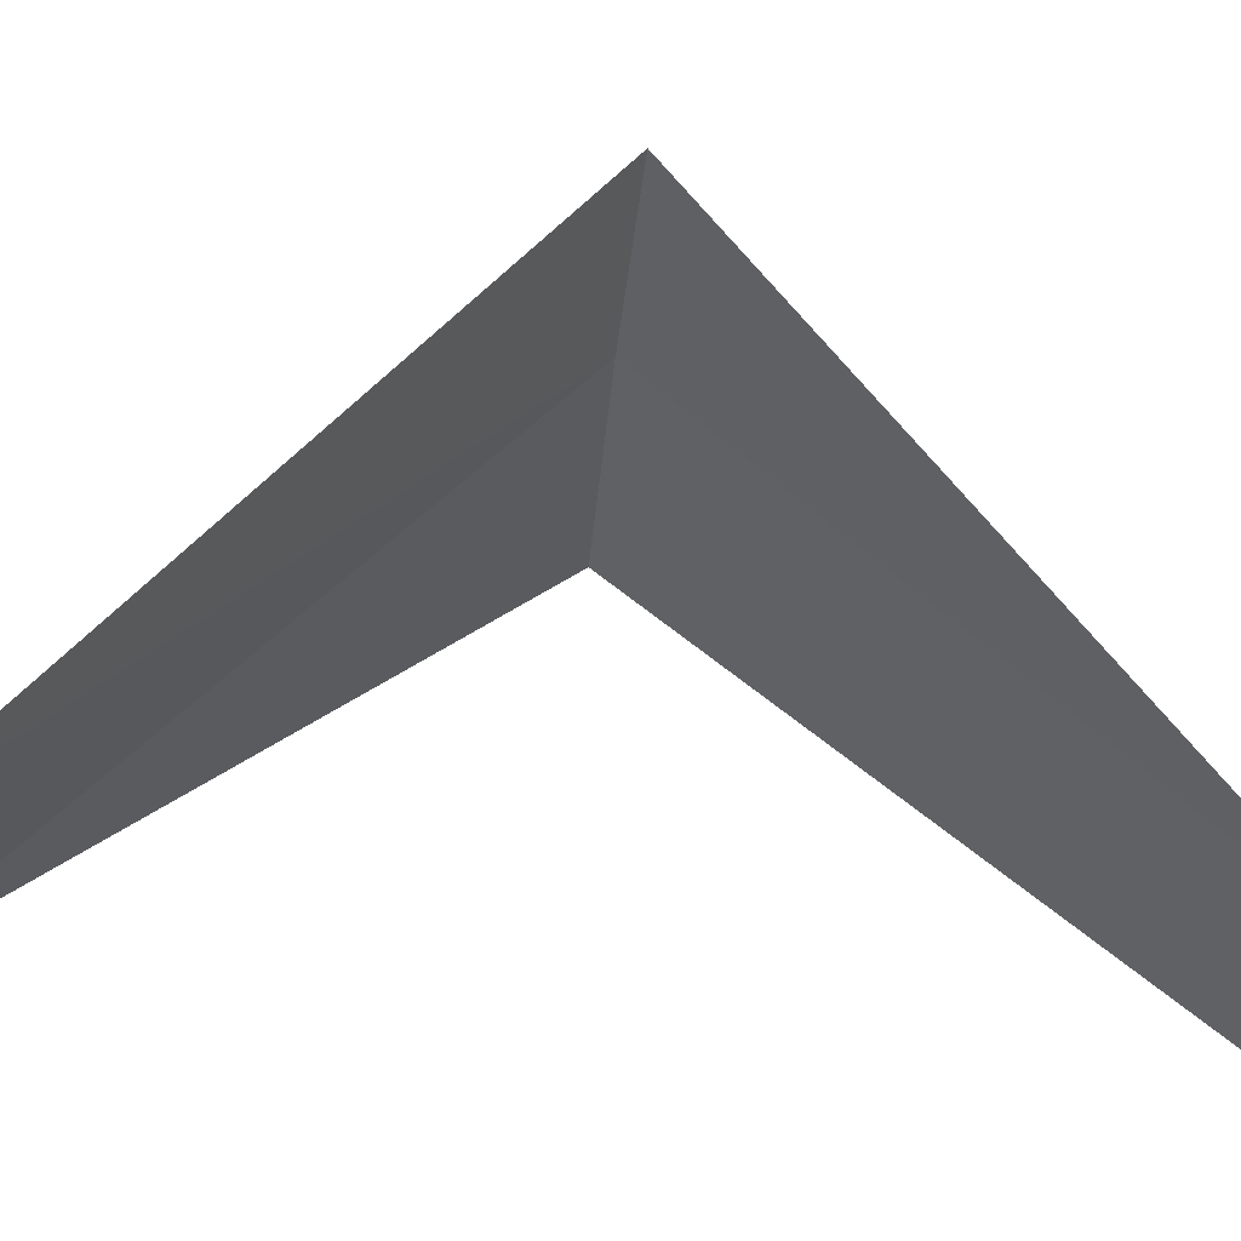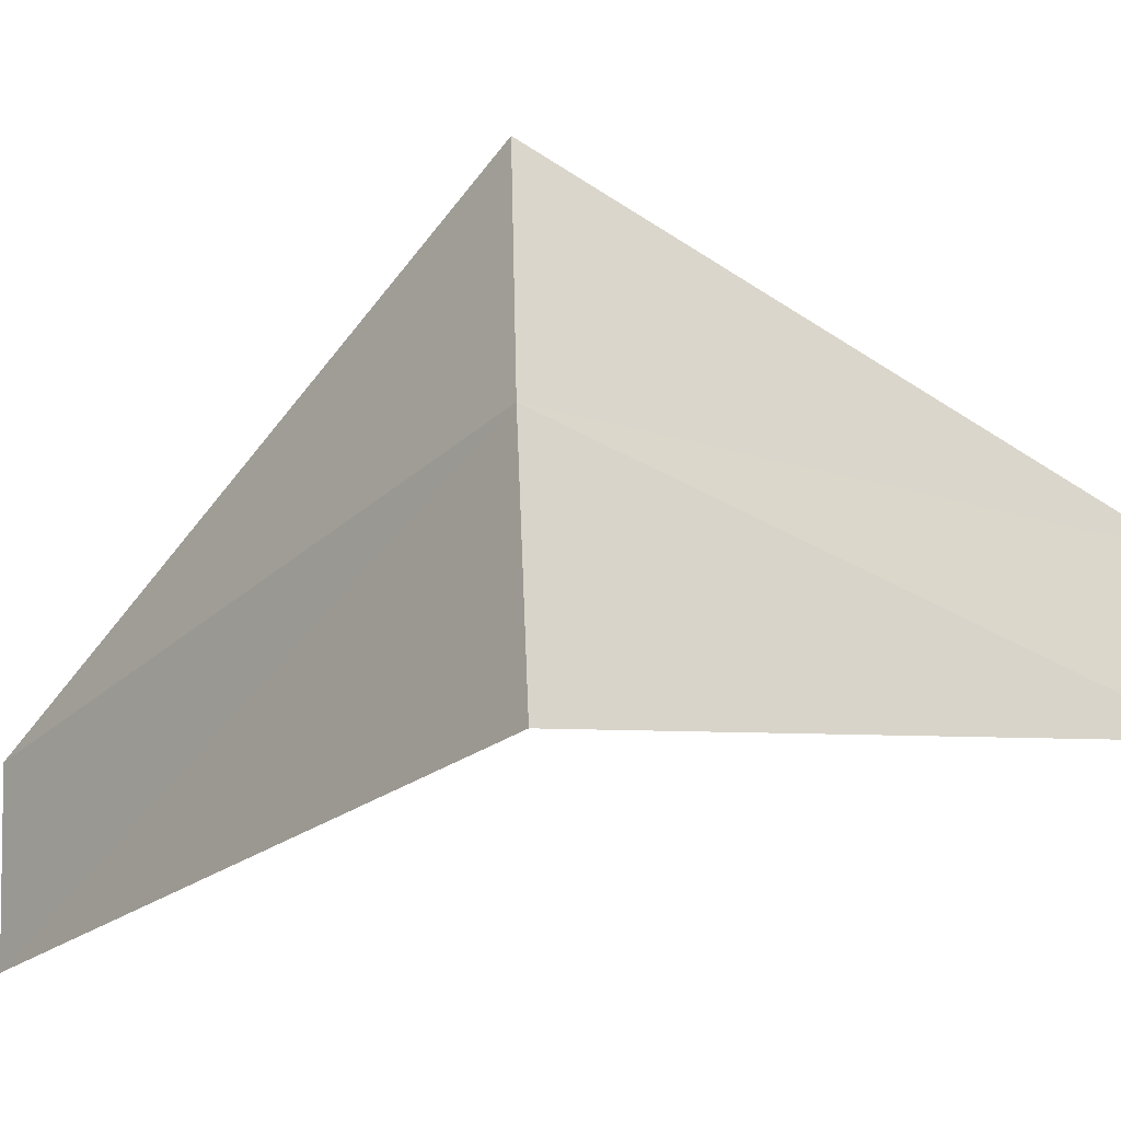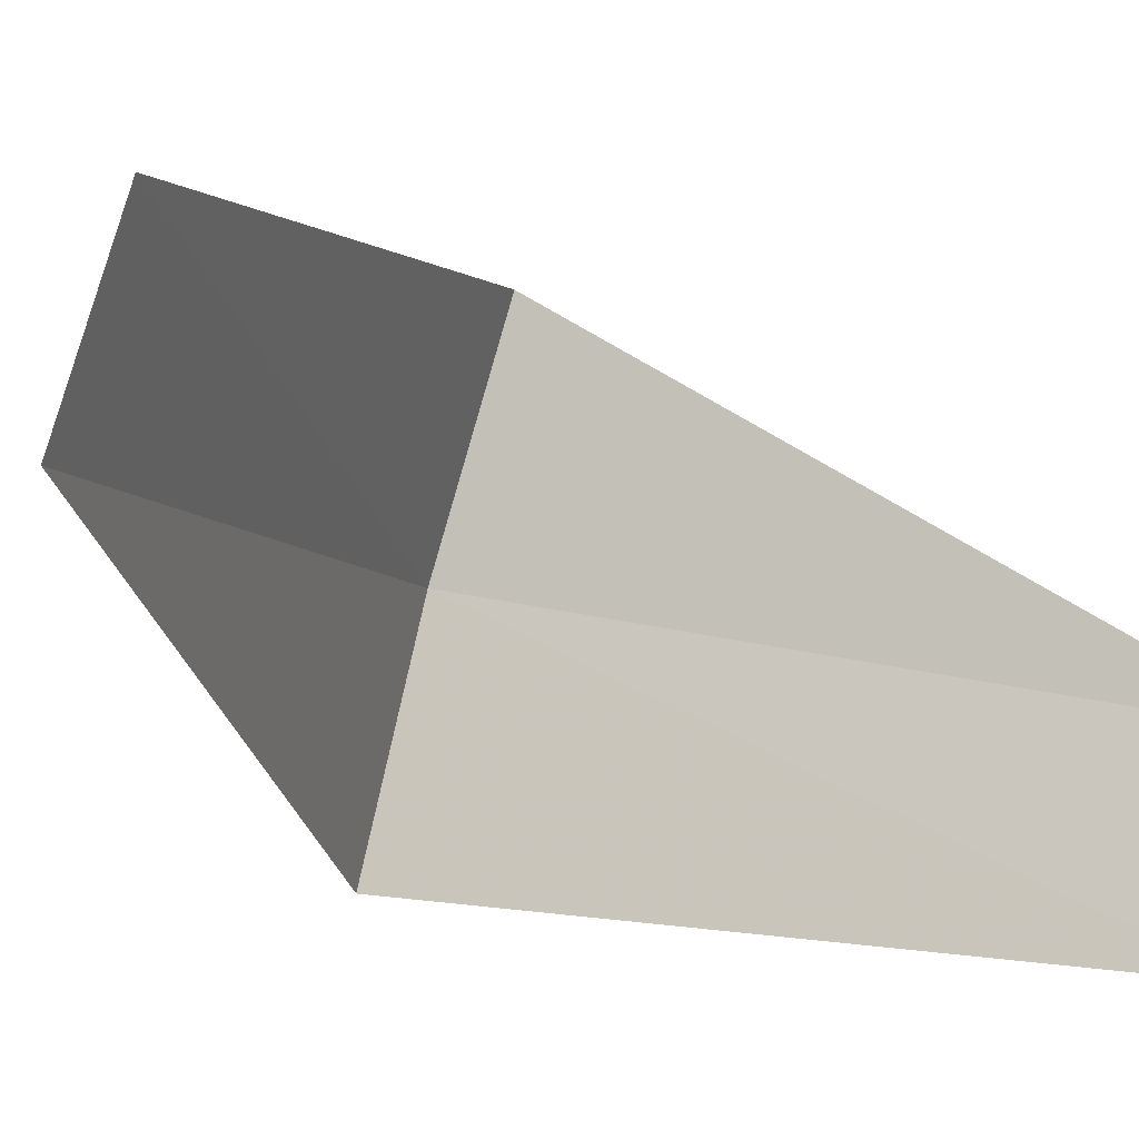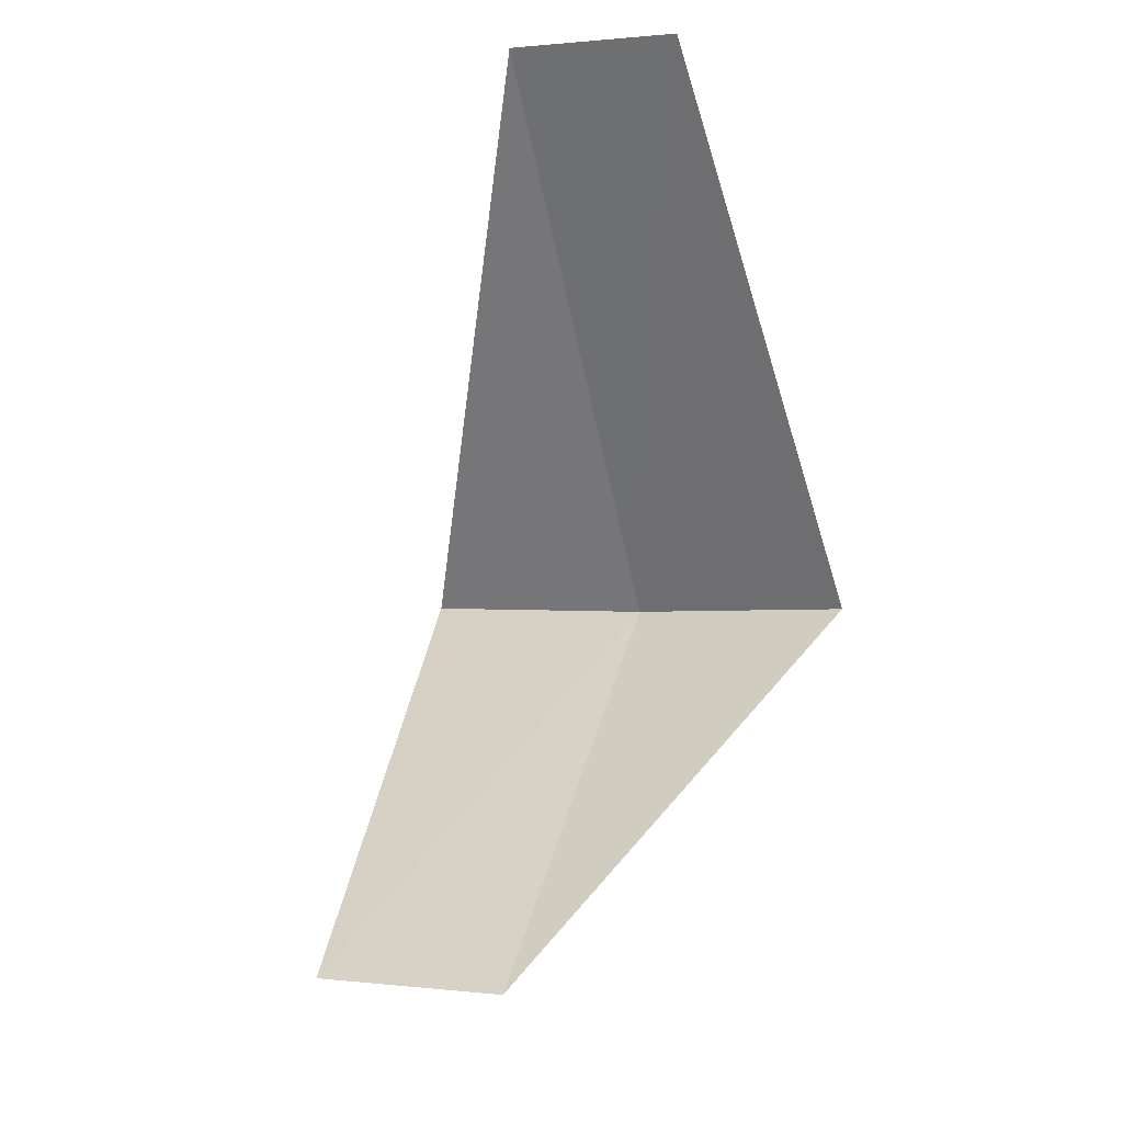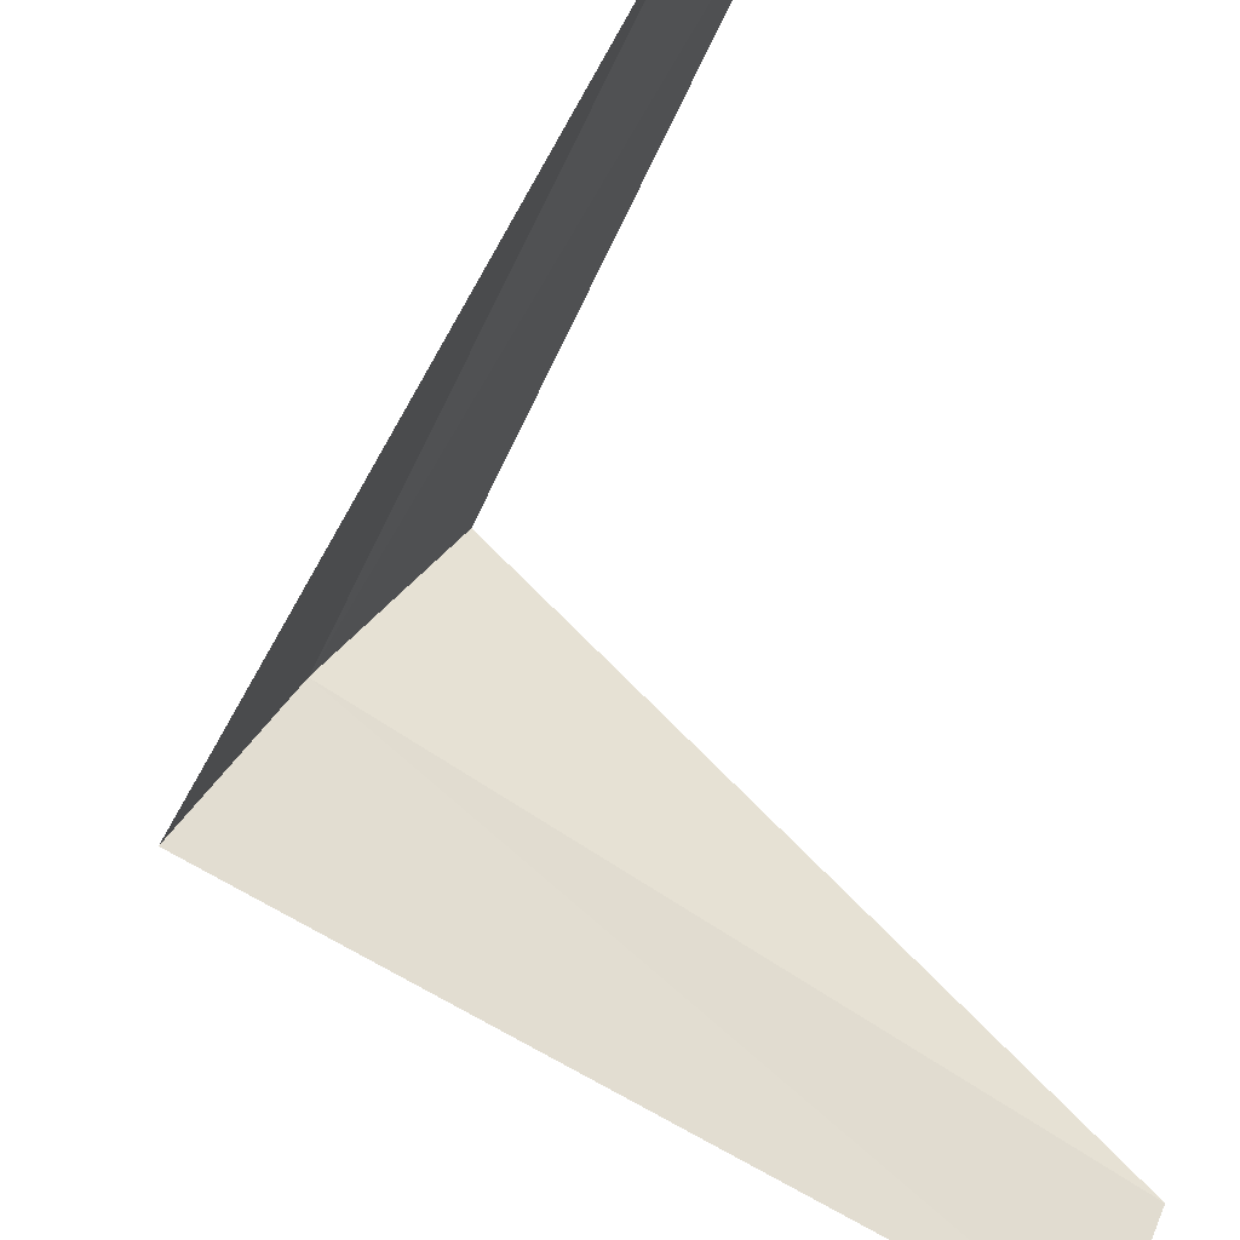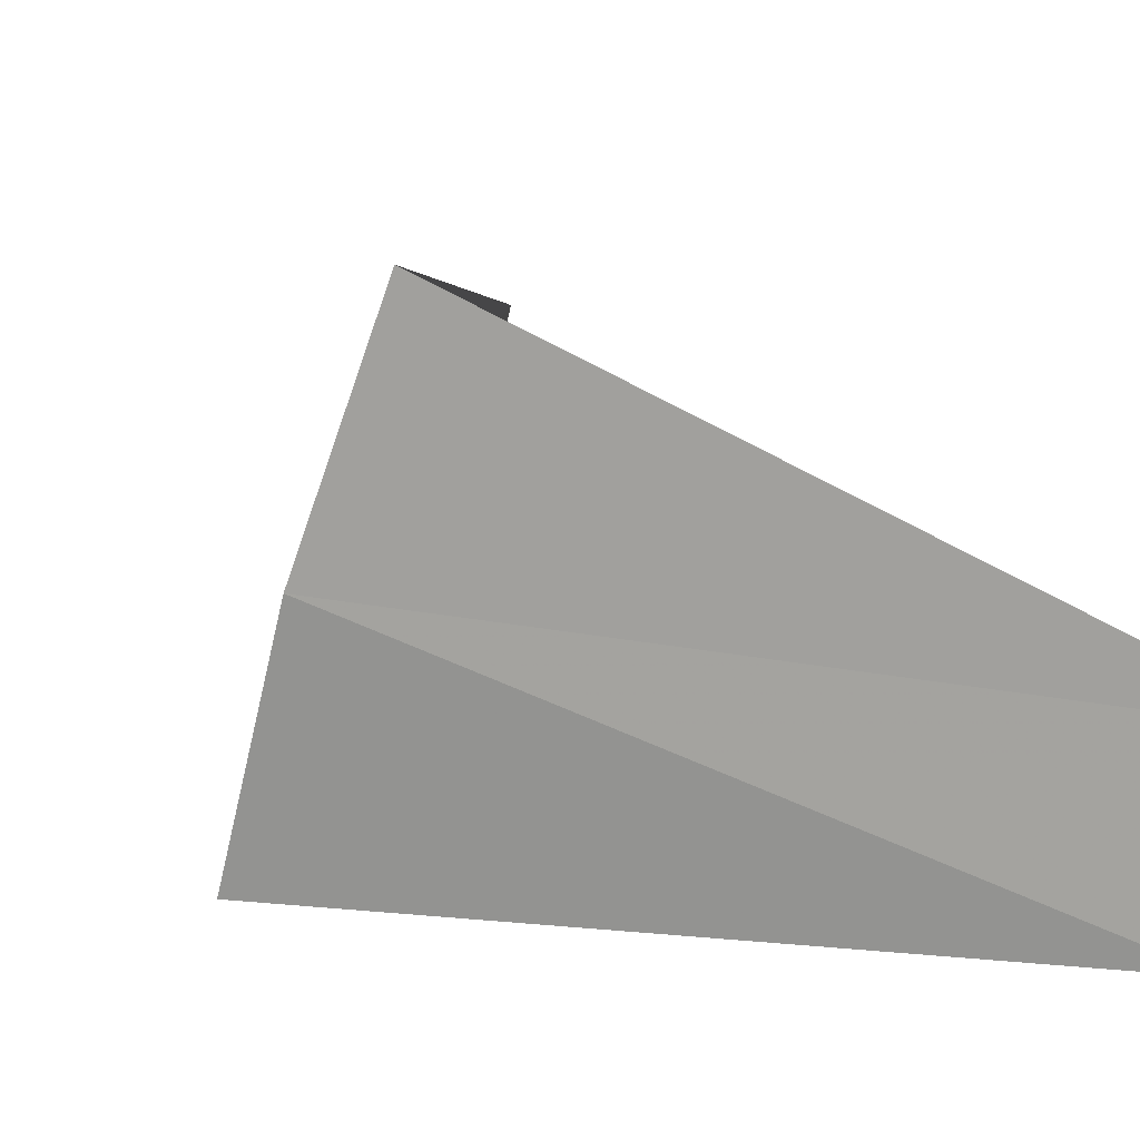
<metadata>
{"format":"obj","ext":"obj","renderer":"f3d","projection":"perspective","resolution":1024,"background":"white","views":[{"elev":35.5,"azim":-90.9,"up":"+Y"},{"elev":-10.7,"azim":97.5,"up":"+Y"},{"elev":-22.5,"azim":-119.3,"up":"+Y"},{"elev":-15.8,"azim":-50.9,"up":"+Z"},{"elev":-65.0,"azim":-160.9,"up":"+Y"},{"elev":36.9,"azim":149.7,"up":"+Y"}]}
</metadata>
<code>
v 3.719 1.472 18.12
v 2.629 1.445 17.16
v 2.789 1.104 17.12
v 3.874 0.9948 18.08
v 3.505 1.927 18.16
v 2.906 0.7461 19.08
v 2.789 1.104 19.12
f 1 3 2
f 1 4 3
f 1 2 5
f 1 6 4
f 1 5 7
f 1 7 6

</code>
